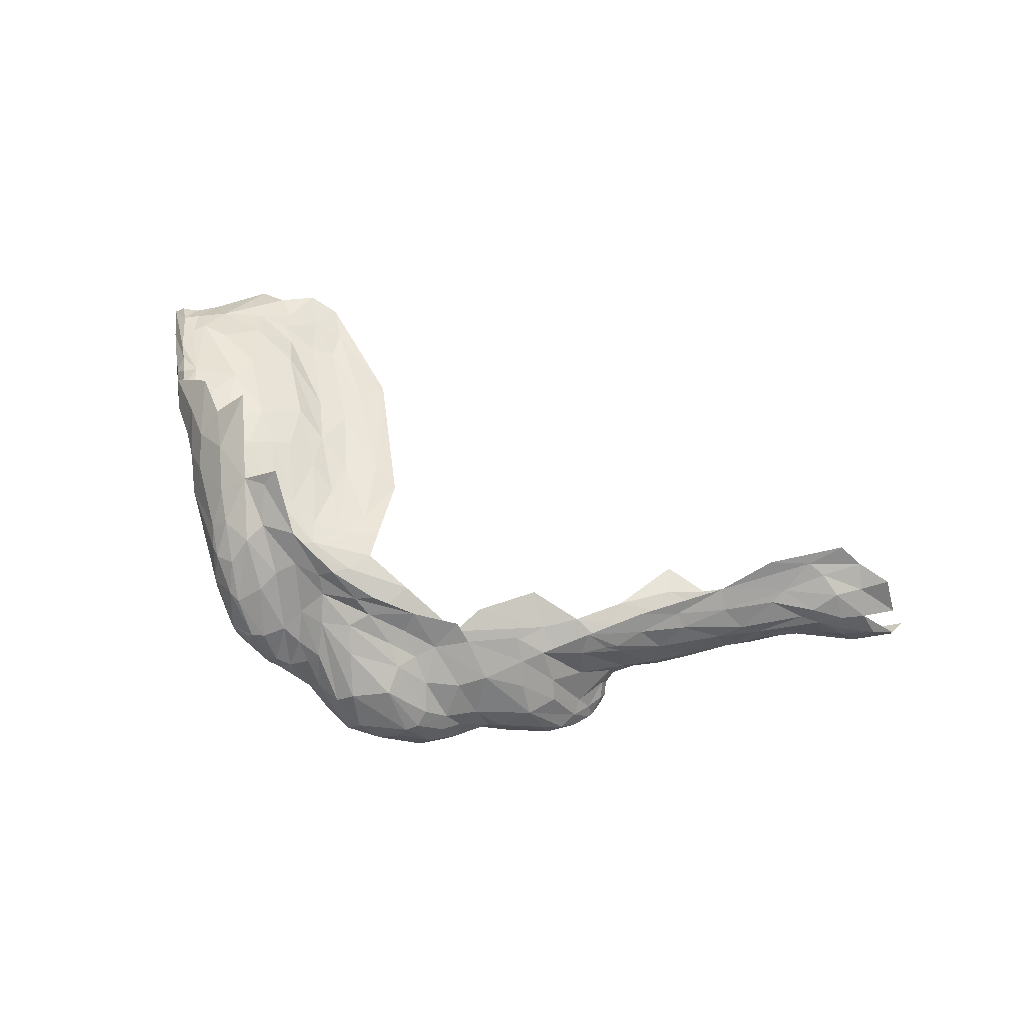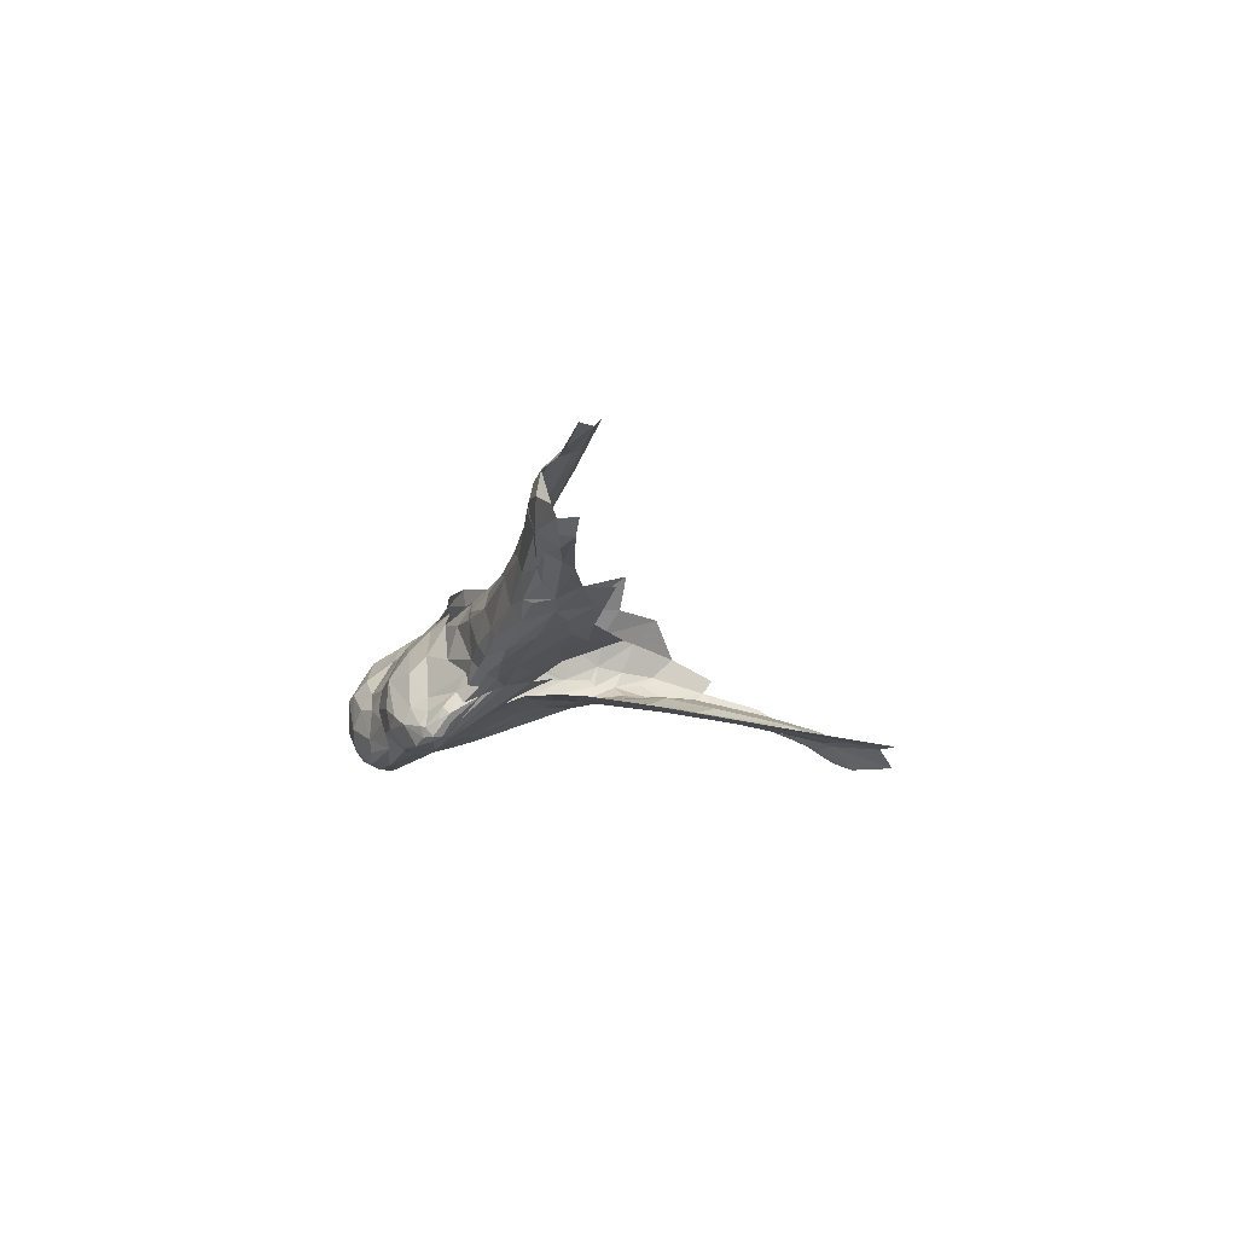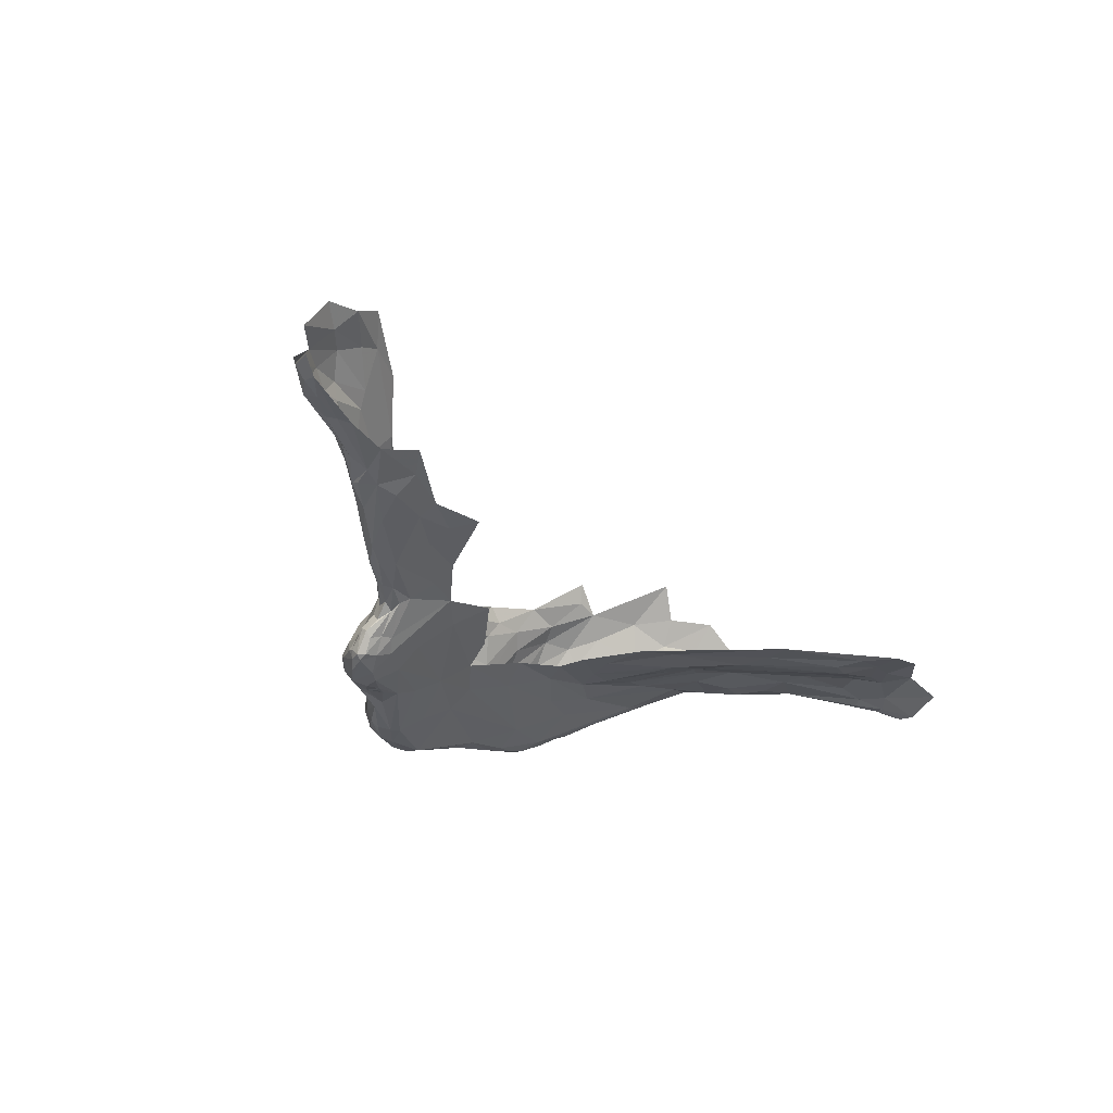
<metadata>
{"format":"obj","ext":"obj","renderer":"f3d","projection":"perspective","resolution":1024,"background":"white","views":[{"elev":58.4,"azim":12.9,"up":"+Y"},{"elev":-19.9,"azim":94.2,"up":"+Y"},{"elev":-37.1,"azim":118.9,"up":"+Y"}]}
</metadata>
<code>
v -4.851 6.342 1.358
v -4.691 6.39 1.283
v -4.871 6.389 1.318
v -4.746 6.461 1.239
v -4.635 6.455 1.214
v -4.742 6.254 1.359
v -4.565 6.234 1.307
v -4.573 6.311 1.32
v -4.83 6.142 1.362
v -4.766 6.139 1.28
v -4.751 6.154 1.329
v -4.828 6.178 1.387
v -4.757 6.166 1.35
v -4.561 6.157 1.219
v -4.375 6.151 1.201
v -4.533 6.161 1.244
v -5.345 6.323 1.608
v -5.306 6.234 1.644
v -5.235 6.197 1.583
v -5.386 6.271 1.701
v -5.294 6.186 1.681
v -5.396 6.329 1.651
v -4.406 6.255 1.285
v -4.491 6.283 1.309
v -4.489 6.254 1.308
v -5.239 6.282 1.562
v -5.228 6.334 1.526
v -4.717 6.211 1.348
v -5.019 6.243 1.468
v -5.136 6.26 1.519
v -5.043 6.164 1.486
v -5.08 6.307 1.467
v -5.141 6.282 1.516
v -4.348 6.182 1.237
v -4.35 6.214 1.248
v -4.458 6.2 1.292
v -4.495 6.255 1.311
v -4.54 6.396 1.267
v -4.589 6.431 1.23
v -4.441 6.156 1.238
v -4.385 6.162 1.236
v -4.553 6.494 1.163
v -5.117 6.154 1.51
v -5.171 6.283 1.527
v -4.674 6.17 1.301
v -4.535 6.184 1.281
v -4.715 6.149 1.276
v -4.596 6.357 1.309
v -4.72 6.363 1.314
v -4.793 6.289 1.375
v -4.627 6.323 1.319
v -5.091 6.355 1.436
v -4.985 6.34 1.4
v -5.556 6.406 1.663
v -5.49 6.32 1.723
v -4.51 6.331 1.302
v -4.952 6.172 1.443
v -5.02 6.129 1.464
v -4.944 6.116 1.409
v -4.936 6.148 1.431
v -4.645 6.191 1.308
v -4.447 6.33 1.28
v -4.364 6.321 1.237
v -4.473 6.393 1.229
v -4.401 6.414 1.199
v -4.491 6.445 1.176
v -4.962 6.303 1.423
v -5.354 6.19 1.743
v -4.491 6.268 1.309
v -5.157 6.107 1.522
v -5.091 6.126 1.489
v -5.155 6.136 1.525
v -4.856 6.256 1.403
v -4.678 6.162 1.214
v -4.321 6.172 1.188
v -5.15 6.27 1.522
v -5.227 6.102 1.625
v -5.426 6.385 1.608
v -6.249 6.734 1.464
v -6.352 6.73 1.373
v -6.317 6.686 1.488
v -6.229 6.413 1.772
v -6.238 6.527 1.723
v -6.3 6.506 1.678
v -6.406 6.461 1.358
v -6.343 6.401 1.473
v -6.441 6.482 1.359
v -6.315 6.81 1.236
v -6.087 6.231 1.744
v -5.968 6.197 1.806
v -6.041 6.236 1.795
v -6.359 6.43 1.4
v -6.21 6.296 1.642
v -5.965 6.183 1.773
v -5.973 6.192 1.728
v -6.416 6.639 1.401
v -6.315 6.413 1.653
v -6.44 6.542 1.426
v -6.263 6.363 1.722
v -6.468 6.547 1.352
v -6.439 6.502 1.42
v -6.575 6.641 1.119
v -6.624 6.589 1.004
v -6.621 6.549 1.031
v -6.027 6.426 1.781
v -6.074 6.452 1.762
v -6.052 6.339 1.817
v -6.207 6.654 1.613
v -6.281 6.659 1.573
v -6.242 6.602 1.664
v -6.343 6.412 1.601
v -6.207 6.288 1.737
v -6.131 6.283 1.795
v -6.223 6.347 1.762
v -6.466 6.727 1.159
v -6.493 6.665 1.228
v -6.437 6.677 1.31
v -6.537 6.55 1.207
v -6.49 6.532 1.283
v -6.562 6.583 1.178
v -6.508 6.511 1.208
v -6.455 6.496 1.255
v -6.129 6.433 1.788
v -6.15 6.553 1.704
v -6.094 6.351 1.813
v -6.27 6.324 1.669
v -6.207 6.278 1.7
v -6.314 6.584 1.62
v -6.293 6.586 1.646
v -6.372 6.458 1.252
v -6.165 6.431 1.792
v -6.174 6.389 1.8
v -5.998 6.254 1.829
v -6.093 6.299 1.81
v -6.471 6.59 1.333
v -6.507 6.582 1.263
v -6.47 6.529 1.339
v -5.995 6.382 1.814
v -6.298 6.353 1.624
v -6.296 6.352 1.587
v -6.361 6.41 1.521
v -6.211 6.515 1.737
v -6.303 6.354 1.598
v -6.114 6.584 1.661
v -6.179 6.421 1.79
v -6.109 6.241 1.713
v -6.165 6.26 1.712
v -6.326 6.617 1.569
v -6.394 6.736 1.261
v -6.096 6.254 1.784
v -6.485 6.491 1.192
v -6.299 6.352 1.608
v -6.557 6.509 1.137
v -5.46 6.048 1.658
v -5.616 6.054 1.78
v -5.639 6.06 1.765
v -5.653 6.067 1.837
v -5.656 6.114 1.877
v -5.754 6.129 1.89
v -5.796 6.092 1.804
v -5.723 6.145 1.651
v -5.591 6.193 1.853
v -5.624 6.152 1.877
v -5.558 6.104 1.822
v -5.745 6.367 1.855
v -5.867 6.449 1.798
v -5.843 6.36 1.884
v -5.835 6.52 1.699
v -5.714 6.506 1.661
v -5.876 6.568 1.683
v -5.655 6.253 1.885
v -5.592 6.458 1.64
v -5.646 6.403 1.7
v -5.924 6.229 1.882
v -5.954 6.323 1.857
v -6.076 6.689 1.583
v -6.188 6.746 1.476
v -6.169 6.677 1.569
v -5.887 6.153 1.842
v -5.783 6.092 1.837
v -5.868 6.135 1.801
v -5.82 6.258 1.923
v -5.89 6.257 1.906
v -5.861 6.207 1.916
v -5.687 6.248 1.903
v -5.473 6.122 1.775
v -5.548 6.176 1.817
v -5.505 6.063 1.762
v -5.51 6.077 1.633
v -5.664 6.095 1.703
v -5.567 6.128 1.587
v -6.062 6.613 1.635
v -5.585 6.229 1.826
v -5.563 6.309 1.76
v -5.653 6.34 1.786
v -5.508 6.215 1.786
v -5.972 6.559 1.684
v -5.732 6.403 1.785
v -5.883 6.503 1.736
v -5.89 6.331 1.893
v -5.96 6.423 1.81
v -5.768 6.187 1.916
v -5.576 6.076 1.819
v -5.594 6.061 1.808
v -5.694 6.397 1.739
v -5.767 6.445 1.738
v -5.736 6.457 1.695
v -5.706 6.205 1.905
v -6.031 6.5 1.722
v -5.963 6.5 1.745
v -5.478 6.049 1.719
v -5.682 6.063 1.817
v -5.64 6.284 1.851
v -5.864 6.169 1.889
v -5.775 6.112 1.876
v -5.987 6.607 1.654
v -5.945 6.642 1.654
v -6.155 6.791 1.453
v -5.826 6.578 1.674
v -5.027 6.163 1.232
v -5.165 6.162 1.306
v -5.044 6.167 1.155
v -4.872 6.12 1.332
v -4.998 6.109 1.424
v -5.03 6.109 1.392
v -5.183 5.994 1.604
v -5.196 5.995 1.585
v -5.16 6.041 1.562
v -5.172 6.097 1.55
v -5.162 6.067 1.532
v -4.824 6.139 1.262
v -5.161 6.095 1.464
v -5.167 6.084 1.493
v -5.199 6.04 1.54
v -5.139 6.096 1.493
v -5.105 6.103 1.448
v -5.303 6.05 1.726
v -5.231 5.986 1.65
v -5.23 6.037 1.68
v -5.287 5.998 1.687
v -5.202 5.986 1.606
v -5.228 6.047 1.527
v -5.264 6.027 1.554
v -5.286 6.155 1.386
v -5.27 5.988 1.612
v -5.316 6.103 1.739
v -5.263 6.07 1.71
v -5.338 6.08 1.517
v -5.379 6.151 1.434
v -5.174 6.109 1.439
v -4.928 6.144 1.259
v -5.421 6.075 1.758
v -5.364 6.017 1.695
v -5.229 6.006 1.573
v -5.346 6.034 1.581
v -5.578 6.217 1.454
v -5.428 6.208 1.353
v -5.63 6.199 1.532
v -5.194 6.024 1.637
v -5.198 6.058 1.62
v -5.232 6.082 1.668
v -5.169 6.031 1.589
v -5.167 6.06 1.582
v -5.433 6.142 1.779
v -5.183 6.14 1.373
v -5.177 6.027 1.56
v -5.307 5.991 1.626
v -5.41 6.026 1.67
v -4.806 6.166 1.194
v -5.185 6.016 1.622
v -5.199 5.996 1.628
v -5.09 6.11 1.472
v -5.365 6.009 1.655
v -5.324 5.996 1.664
v -5.036 6.146 1.297
v -4.924 6.164 1.21
v -5.377 6.014 1.669
v -4.75 6.184 1.15
v -6.254 6.419 1.303
v -6.177 6.375 1.452
v -6.594 6.477 0.9595
v -6.667 6.468 0.8777
v -6.67 6.419 0.7772
v -6.608 6.374 0.6589
v -6.54 6.285 0.4875
v -6.46 6.318 0.5239
v -6.357 6.447 1.049
v -6.354 6.363 0.7802
v -6.26 6.387 0.9804
v -6.451 6.425 0.855
v -6.565 6.422 0.7753
v -6.48 6.384 0.7055
v -5.796 6.286 1.466
v -5.854 6.265 1.542
v -5.973 6.333 1.465
v -6.716 6.41 0.7293
v -6.495 6.354 0.6284
v -6.381 6.33 0.6898
v -6.224 6.325 0.8978
v -6.18 6.343 1.53
v -6.077 6.331 1.521
v -6.074 6.265 1.638
v -6.684 6.518 0.8739
v -6.739 6.442 0.7345
v -6.361 6.454 1.168
v -6.293 6.436 1.14
v -6.642 6.417 0.7503
v -6.48 6.444 0.9304
v -6.114 6.282 0.8266
v -6.062 6.257 0.7535
v -5.995 6.305 1.077
v -6.176 6.351 1.041
v -6.095 6.369 1.422
v -6.683 6.387 0.6966
v -5.922 6.325 1.327
v -5.923 6.329 1.406
v -5.921 6.29 1.132
v -5.975 6.327 1.277
v -6.079 6.323 1.117
v -6.25 6.275 0.5945
v -6.29 6.277 0.5023
v -6.454 6.463 1.107
v -6.514 6.473 1.104
v -6.569 6.491 1.059
v -6.522 6.464 1.014
v -6.6 6.512 1.057
v -6.618 6.509 0.9954
v -6.641 6.492 0.9345
v -5.727 6.193 1.592
v -6.186 6.395 1.31
v -6.169 6.377 1.158
v -6.109 6.368 1.352
v -6.251 6.28 0.675
v -6.137 6.303 0.9242
v -6.316 6.297 0.6769
v -6.332 6.3 0.5812
v -6.42 6.331 0.6329
v -6.373 6.3 0.4792
v -6.248 6.417 1.122
v -6.036 6.351 1.353
v -6.095 6.343 1.217
v -6.663 6.317 0.5993
v -6.417 6.326 0.5823
v -6.708 6.352 0.6525
v -6.744 6.382 0.6749
f 1 2 3
f 4 3 5
f 6 7 8
f 9 10 11
f 12 9 13
f 14 15 16
f 17 18 19
f 5 3 2
f 20 21 22
f 23 24 25
f 17 26 27
f 19 26 17
f 12 28 6
f 29 30 31
f 29 32 33
f 13 28 12
f 34 35 36
f 24 8 37
f 38 39 2
f 40 41 36
f 40 15 41
f 4 5 42
f 30 26 43
f 44 27 26
f 45 16 46
f 45 47 16
f 2 48 38
f 49 50 51
f 52 32 53
f 30 44 26
f 33 27 44
f 54 55 22
f 56 38 48
f 47 11 10
f 31 57 29
f 31 58 57
f 58 59 60
f 46 61 45
f 37 8 7
f 62 63 64
f 64 65 66
f 64 63 65
f 29 67 32
f 50 49 1
f 20 68 21
f 37 25 69
f 36 23 25
f 24 69 25
f 24 37 69
f 24 56 8
f 24 23 56
f 43 70 71
f 43 72 70
f 43 26 19
f 73 29 57
f 73 67 29
f 6 73 12
f 50 67 73
f 36 37 7
f 36 25 37
f 18 22 21
f 28 7 6
f 61 36 7
f 74 47 10
f 51 48 49
f 8 56 48
f 75 41 15
f 30 33 76
f 30 29 33
f 44 76 33
f 44 30 76
f 14 47 74
f 14 16 47
f 6 50 73
f 6 51 50
f 12 60 9
f 12 73 57
f 77 18 21
f 77 19 18
f 16 40 46
f 16 15 40
f 71 58 31
f 3 52 53
f 66 39 64
f 66 42 5
f 64 38 62
f 64 39 38
f 57 60 12
f 57 58 60
f 35 23 36
f 35 62 23
f 27 32 52
f 27 33 32
f 8 51 6
f 8 48 51
f 19 72 43
f 19 77 72
f 5 39 66
f 5 2 39
f 28 61 7
f 28 13 61
f 59 9 60
f 59 10 9
f 54 22 78
f 53 1 3
f 67 50 1
f 55 20 22
f 55 68 20
f 43 31 30
f 43 71 31
f 2 49 48
f 2 1 49
f 13 45 61
f 13 47 45
f 13 11 47
f 13 9 11
f 17 22 18
f 17 78 22
f 34 41 75
f 34 36 41
f 36 46 40
f 36 61 46
f 62 56 23
f 62 38 56
f 67 53 32
f 67 1 53
f 79 80 81
f 82 83 84
f 85 86 87
f 79 88 80
f 89 90 91
f 86 92 93
f 94 89 95
f 80 96 81
f 97 84 98
f 99 82 84
f 98 100 101
f 102 103 104
f 105 106 107
f 108 109 110
f 111 97 98
f 112 113 114
f 115 116 117
f 118 119 120
f 121 122 119
f 120 102 104
f 116 115 102
f 123 106 124
f 123 125 106
f 126 112 99
f 126 93 127
f 84 128 98
f 84 129 128
f 122 85 87
f 122 130 85
f 108 79 109
f 113 82 114
f 125 131 132
f 133 91 90
f 125 132 134
f 135 136 137
f 135 117 116
f 104 118 120
f 107 133 138
f 107 134 133
f 139 140 93
f 111 87 141
f 142 123 124
f 83 82 131
f 120 116 102
f 136 135 116
f 143 111 141
f 126 99 111
f 124 106 144
f 82 132 145
f 82 113 132
f 137 87 101
f 119 122 87
f 93 146 147
f 95 89 146
f 96 98 148
f 135 100 98
f 80 117 96
f 80 88 149
f 112 89 150
f 147 146 89
f 124 108 142
f 124 144 108
f 111 101 87
f 111 98 101
f 127 112 126
f 147 89 112
f 141 140 143
f 86 93 140
f 125 107 106
f 125 134 107
f 90 89 94
f 85 92 86
f 85 130 92
f 117 149 115
f 117 80 149
f 135 96 117
f 135 98 96
f 148 128 129
f 148 98 128
f 81 109 79
f 148 129 109
f 148 81 96
f 148 109 81
f 150 113 112
f 134 132 113
f 122 151 130
f 122 121 151
f 134 91 133
f 134 113 91
f 126 139 93
f 126 111 139
f 139 143 152
f 139 111 143
f 140 152 143
f 140 139 152
f 91 150 89
f 91 113 150
f 153 118 104
f 153 151 121
f 120 136 116
f 120 119 136
f 99 114 82
f 99 112 114
f 99 97 111
f 99 84 97
f 147 127 93
f 147 112 127
f 86 141 87
f 86 140 141
f 131 145 132
f 131 82 145
f 131 123 142
f 131 125 123
f 137 119 87
f 137 136 119
f 137 100 135
f 137 101 100
f 105 107 138
f 121 118 153
f 121 119 118
f 110 142 108
f 83 131 142
f 83 129 84
f 110 109 129
f 83 110 129
f 83 142 110
f 154 155 156
f 157 158 159
f 160 95 161
f 162 163 164
f 165 166 167
f 168 169 170
f 162 171 163
f 54 172 173
f 54 173 55
f 174 133 90
f 175 138 133
f 176 177 178
f 179 160 180
f 181 95 160
f 182 183 184
f 185 165 167
f 164 186 187
f 164 188 186
f 189 190 191
f 144 106 192
f 193 194 195
f 187 186 196
f 197 168 170
f 198 199 166
f 195 194 173
f 175 200 201
f 183 182 200
f 158 202 159
f 185 167 182
f 203 204 188
f 203 158 157
f 205 206 198
f 207 169 168
f 55 173 194
f 179 181 160
f 179 174 90
f 163 158 203
f 208 202 158
f 209 192 106
f 210 199 197
f 154 211 155
f 178 177 79
f 209 210 197
f 201 200 210
f 160 156 212
f 160 161 190
f 195 213 193
f 198 166 165
f 191 190 161
f 165 213 198
f 165 185 171
f 157 204 203
f 212 156 155
f 214 179 180
f 214 174 179
f 173 205 195
f 173 169 207
f 108 178 79
f 210 166 199
f 210 167 166
f 195 198 213
f 195 205 198
f 184 215 202
f 214 180 215
f 167 200 182
f 167 210 200
f 105 209 106
f 201 210 209
f 194 196 55
f 194 193 196
f 199 168 197
f 206 207 168
f 176 216 217
f 192 209 197
f 203 164 163
f 203 188 164
f 174 175 133
f 183 200 175
f 174 183 175
f 174 184 183
f 178 144 192
f 178 108 144
f 188 155 211
f 212 180 160
f 157 215 180
f 176 192 216
f 176 178 192
f 213 171 193
f 213 165 171
f 90 94 179
f 208 185 202
f 163 171 185
f 170 217 216
f 197 216 192
f 197 170 216
f 193 187 196
f 162 164 187
f 193 162 187
f 193 171 162
f 182 202 185
f 182 184 202
f 155 204 212
f 155 188 204
f 163 208 158
f 163 185 208
f 205 207 206
f 205 173 207
f 105 201 209
f 138 175 201
f 154 156 189
f 218 177 176
f 218 79 177
f 184 214 215
f 184 174 214
f 199 206 168
f 199 198 206
f 157 212 204
f 157 180 212
f 156 190 189
f 156 160 190
f 105 138 201
f 215 159 202
f 215 157 159
f 169 173 172
f 219 170 169
f 219 217 170
f 94 181 179
f 94 95 181
f 220 221 222
f 223 224 225
f 226 227 228
f 229 72 77
f 229 230 70
f 231 223 225
f 232 233 234
f 235 71 70
f 233 232 236
f 237 238 239
f 240 241 238
f 242 243 244
f 241 240 245
f 68 246 247
f 248 191 249
f 244 250 242
f 251 231 225
f 237 240 238
f 252 253 240
f 245 243 254
f 189 191 255
f 249 256 257
f 249 191 258
f 259 260 261
f 262 228 263
f 264 246 68
f 252 240 237
f 244 265 250
f 68 196 264
f 254 241 245
f 227 226 241
f 253 252 211
f 233 228 266
f 235 70 230
f 267 154 255
f 268 211 154
f 250 225 236
f 250 265 225
f 74 10 269
f 270 262 263
f 271 241 226
f 224 223 59
f 264 252 237
f 186 188 252
f 55 196 68
f 236 272 235
f 224 59 272
f 255 243 267
f 248 249 243
f 72 229 70
f 267 273 154
f 245 240 274
f 260 229 77
f 263 228 229
f 77 261 260
f 21 68 261
f 77 21 261
f 275 221 220
f 265 244 221
f 244 249 257
f 244 243 249
f 245 267 243
f 245 274 267
f 261 239 259
f 261 68 247
f 271 238 241
f 271 239 238
f 228 230 229
f 228 233 230
f 236 224 272
f 236 225 224
f 269 251 276
f 271 259 239
f 271 226 270
f 188 211 252
f 269 231 251
f 269 10 231
f 234 242 232
f 254 243 242
f 227 266 228
f 254 242 234
f 272 59 58
f 256 249 258
f 233 235 230
f 233 236 235
f 186 264 196
f 186 252 264
f 263 260 270
f 263 229 260
f 275 265 221
f 275 225 265
f 239 247 237
f 239 261 247
f 254 227 241
f 254 234 227
f 270 259 271
f 270 260 259
f 268 253 211
f 274 240 253
f 154 189 255
f 250 232 242
f 250 236 232
f 273 268 154
f 277 253 268
f 273 277 268
f 273 253 277
f 273 274 253
f 273 267 274
f 272 71 235
f 272 58 71
f 255 248 243
f 255 191 248
f 276 220 222
f 276 251 220
f 251 275 220
f 251 225 275
f 237 246 264
f 237 247 246
f 10 223 231
f 10 59 223
f 234 266 227
f 234 233 266
f 269 278 74
f 269 276 278
f 226 262 270
f 226 228 262
f 279 280 130
f 281 282 283
f 284 285 286
f 287 288 289
f 290 291 292
f 293 294 295
f 282 296 283
f 297 292 284
f 298 299 288
f 300 93 92
f 301 294 302
f 303 304 282
f 305 306 279
f 281 307 308
f 309 310 311
f 299 312 288
f 313 280 279
f 314 283 296
f 284 292 291
f 313 315 316
f 311 310 317
f 311 318 319
f 311 317 318
f 130 280 92
f 288 292 298
f 288 290 292
f 320 321 310
f 322 287 305
f 323 324 325
f 323 153 324
f 326 327 281
f 104 303 328
f 326 324 153
f 191 329 258
f 161 302 329
f 301 295 294
f 280 313 295
f 330 331 332
f 289 288 312
f 296 282 304
f 281 324 326
f 281 325 324
f 297 298 292
f 333 334 335
f 336 333 335
f 336 321 320
f 337 336 335
f 338 321 336
f 290 308 291
f 287 322 308
f 330 339 331
f 330 306 339
f 191 161 329
f 313 340 315
f 332 341 340
f 314 284 307
f 342 285 284
f 311 334 309
f 311 319 334
f 334 299 335
f 334 312 299
f 323 151 153
f 322 305 151
f 104 326 153
f 104 327 326
f 302 161 95
f 300 301 302
f 280 295 301
f 307 283 314
f 307 281 283
f 95 146 302
f 331 341 332
f 312 334 319
f 313 332 340
f 313 330 332
f 315 318 317
f 333 309 334
f 320 310 309
f 286 297 284
f 338 336 343
f 308 325 281
f 308 322 325
f 93 302 146
f 93 300 302
f 340 318 315
f 340 319 318
f 287 306 305
f 287 339 306
f 258 294 293
f 287 290 288
f 287 308 290
f 338 343 286
f 335 298 337
f 335 299 298
f 330 279 306
f 330 313 279
f 339 289 331
f 339 287 289
f 314 342 284
f 314 344 342
f 314 296 344
f 343 297 286
f 337 298 297
f 296 345 344
f 296 304 345
f 322 323 325
f 322 151 323
f 294 329 302
f 294 258 329
f 312 331 289
f 312 341 331
f 307 291 308
f 307 284 291
f 280 300 92
f 280 301 300
f 333 320 309
f 333 336 320
f 343 337 297
f 343 336 337
f 316 295 313
f 316 293 295
f 282 328 303
f 282 281 328
f 130 305 279
f 130 151 305
f 319 341 312
f 319 340 341
f 328 327 104
f 328 281 327

</code>
